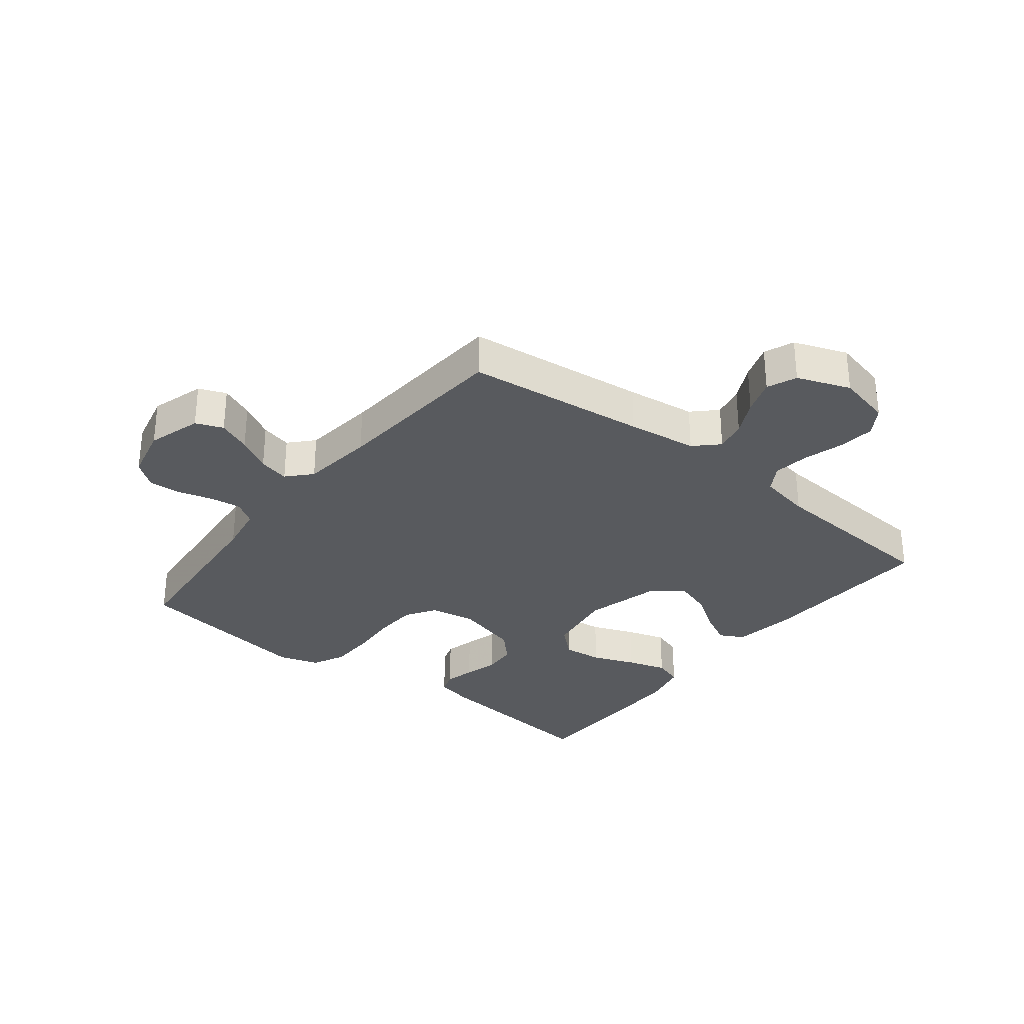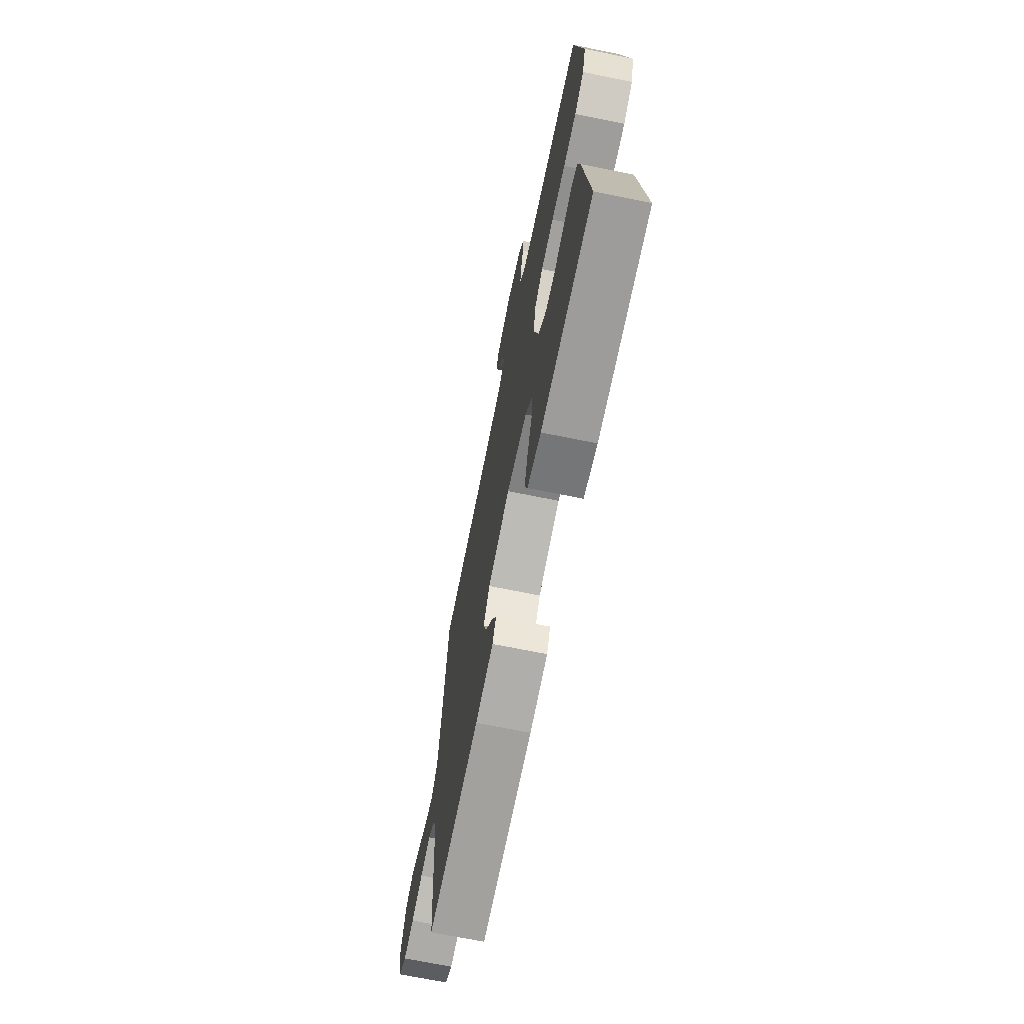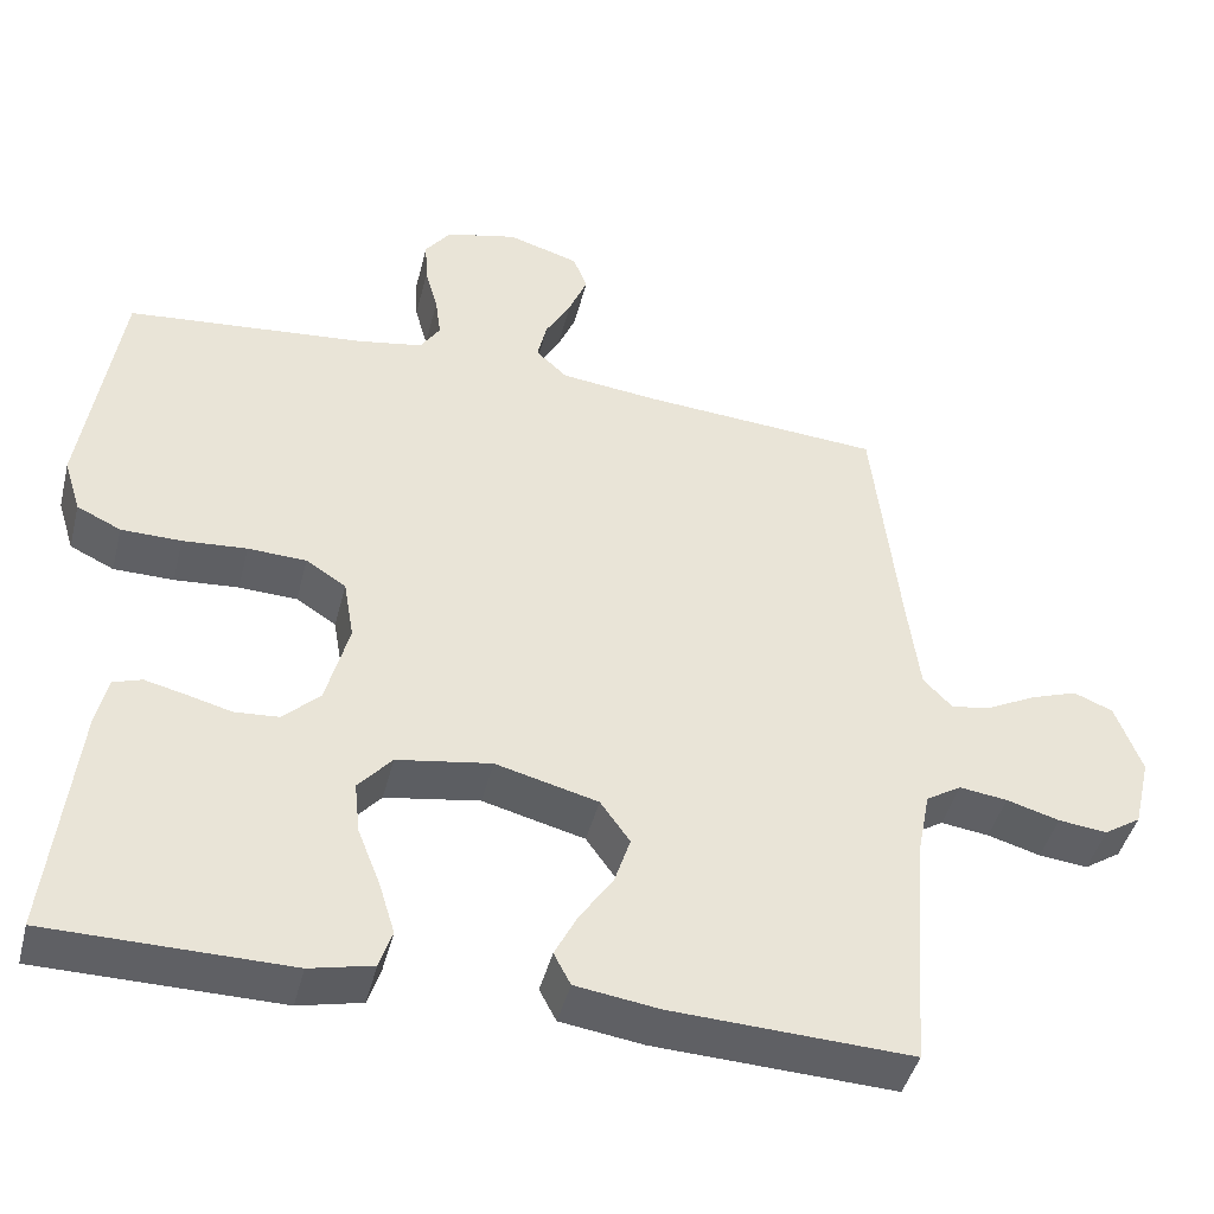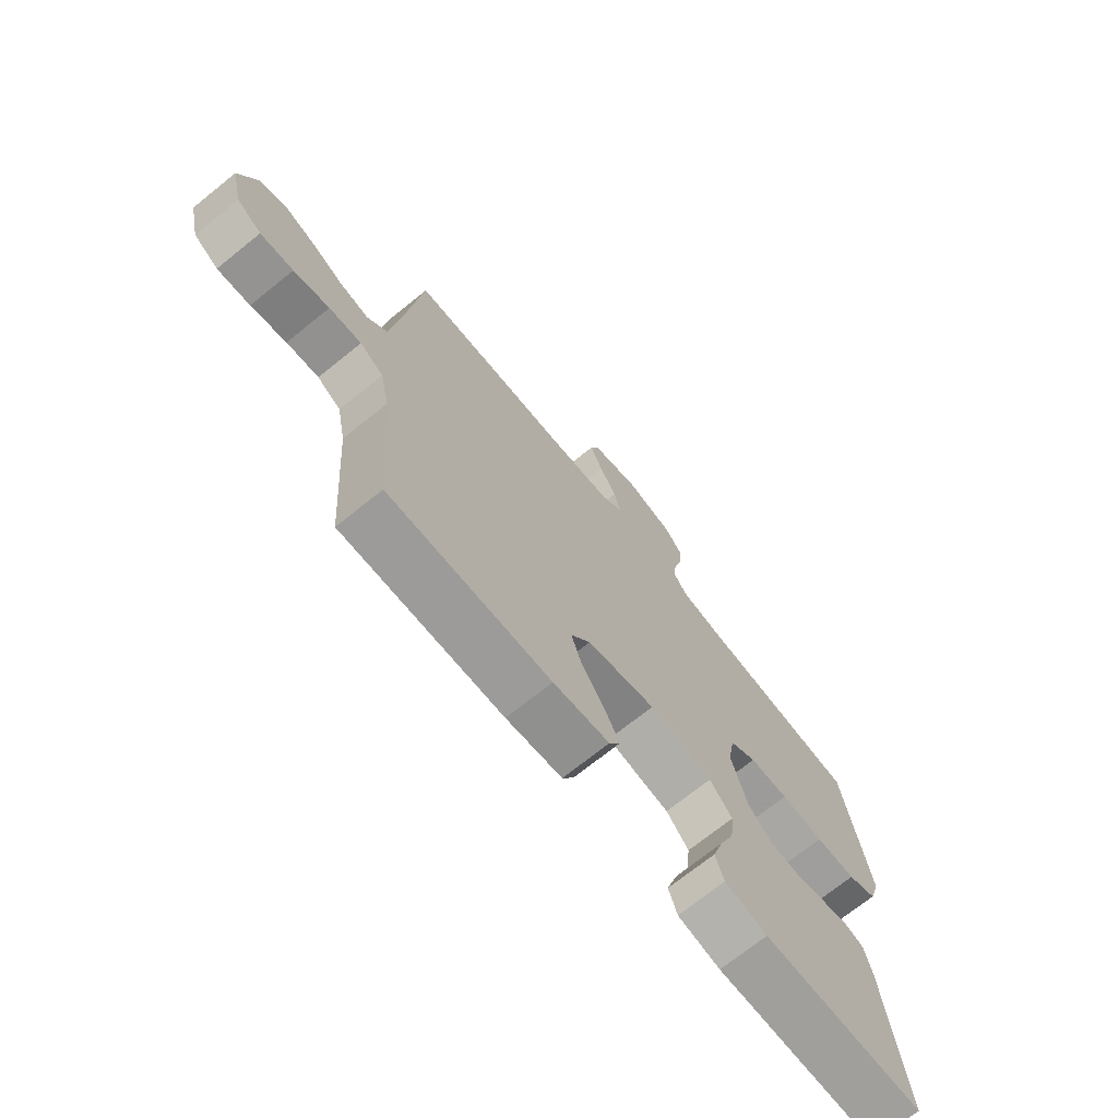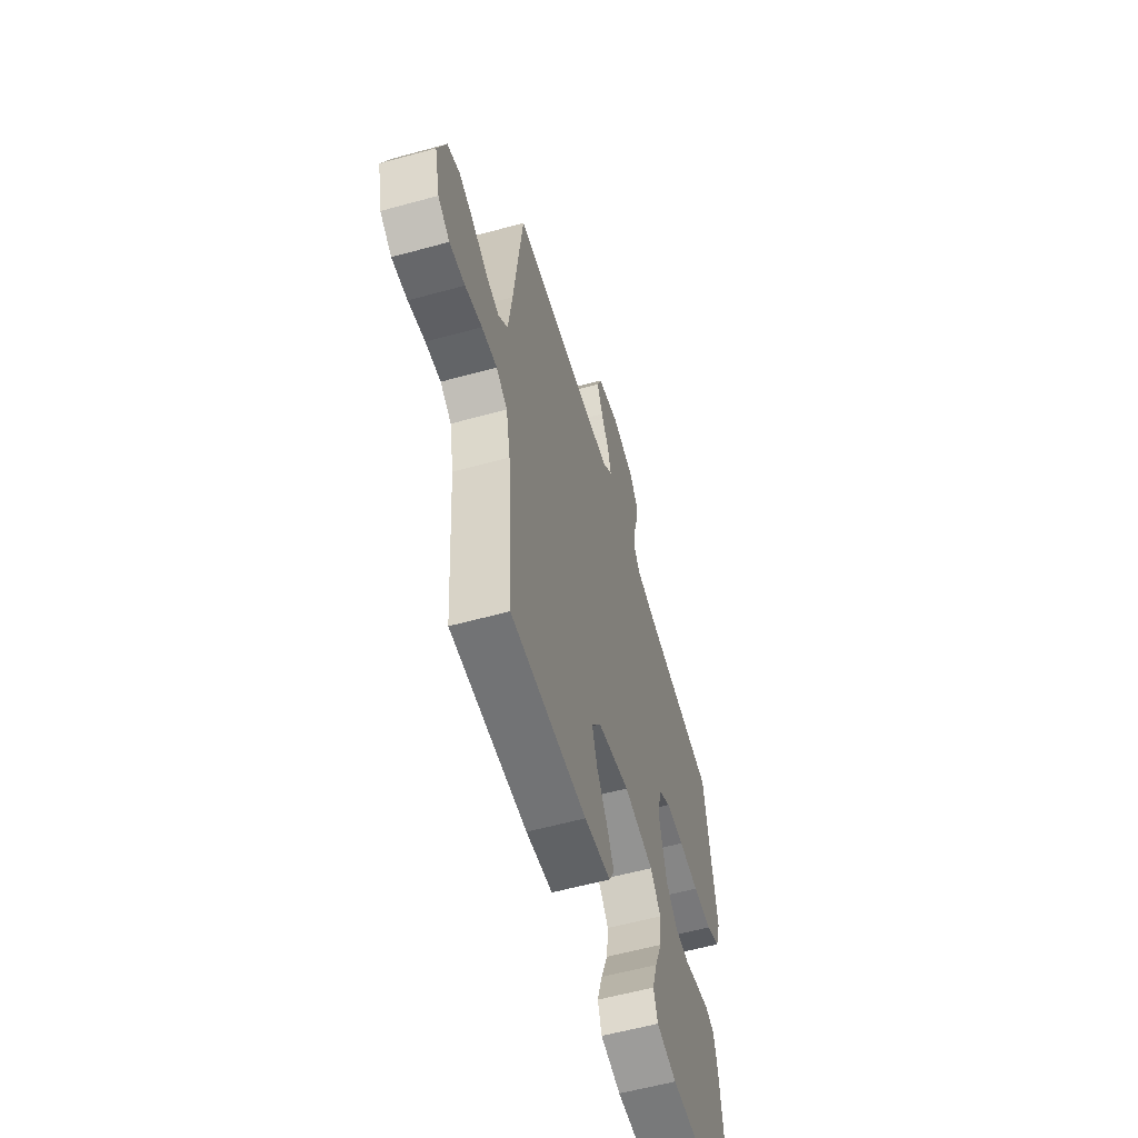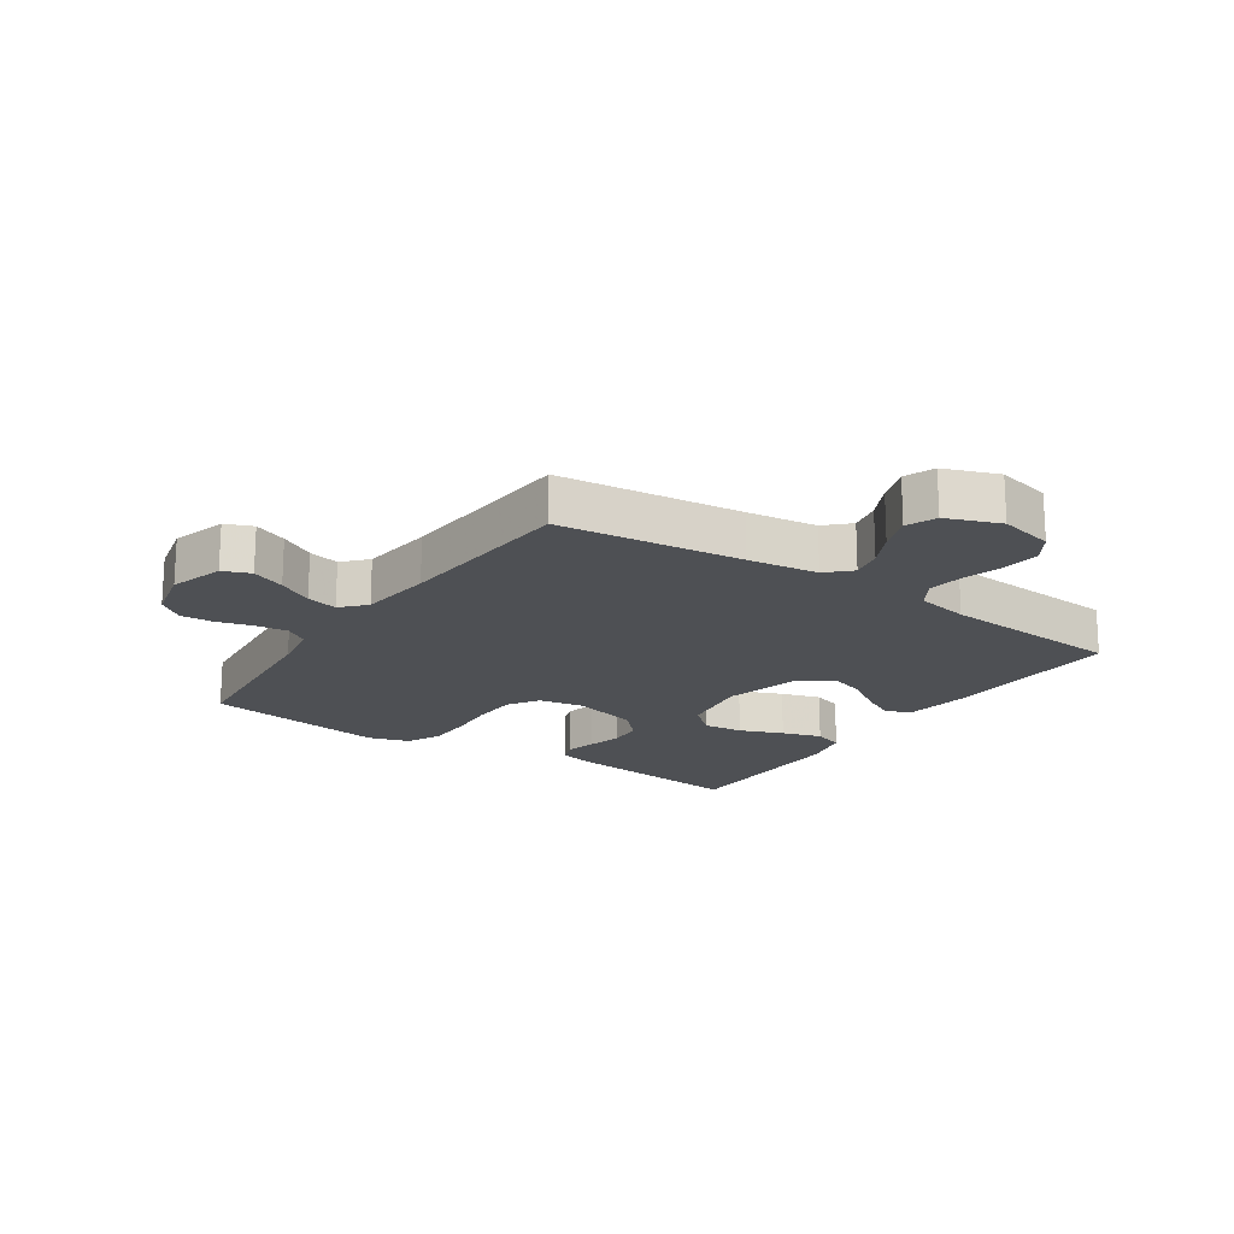
<metadata>
{"format":"obj","ext":"obj","renderer":"f3d","projection":"perspective","resolution":1024,"background":"white","views":[{"elev":-31.0,"azim":51.7,"up":"+Y"},{"elev":-69.6,"azim":-101.5,"up":"+Z"},{"elev":-43.9,"azim":-14.0,"up":"+Z"},{"elev":-71.6,"azim":128.8,"up":"+Z"},{"elev":-58.2,"azim":105.9,"up":"+Z"},{"elev":-18.6,"azim":56.0,"up":"+Y"}]}
</metadata>
<code>
v 0.5 0.07 0.5
v 0.534 0.07 0.2
v 0.549 0.07 0.085
v 0.586 0.07 0.047
v 0.638 0.07 0.058
v 0.697 0.07 0.088
v 0.755 0.07 0.108
v 0.804 0.07 0.088
v 0.837 0.07 0
v 0.816 0.07 -0.09
v 0.77 0.07 -0.12
v 0.709 0.07 -0.113
v 0.643 0.07 -0.094
v 0.583 0.07 -0.086
v 0.539 0.07 -0.113
v 0.522 0.07 -0.2
v 0.5 0.07 -0.5
v 0.2 0.07 -0.487
v 0.096 0.07 -0.472
v 0.075 0.07 -0.432
v 0.103 0.07 -0.377
v 0.145 0.07 -0.315
v 0.165 0.07 -0.254
v 0.128 0.07 -0.202
v 0 0.07 -0.169
v -0.118 0.07 -0.188
v -0.16 0.07 -0.236
v -0.153 0.07 -0.301
v -0.125 0.07 -0.372
v -0.105 0.07 -0.437
v -0.121 0.07 -0.485
v -0.2 0.07 -0.503
v -0.5 0.07 -0.5
v -0.466 0.07 -0.2
v -0.452 0.07 -0.14
v -0.416 0.07 -0.128
v -0.366 0.07 -0.14
v -0.309 0.07 -0.155
v -0.254 0.07 -0.151
v -0.208 0.07 -0.107
v -0.179 0.07 0
v -0.192 0.07 0.076
v -0.242 0.07 0.108
v -0.315 0.07 0.111
v -0.395 0.07 0.105
v -0.47 0.07 0.106
v -0.525 0.07 0.132
v -0.546 0.07 0.2
v -0.5 0.07 0.5
v -0.2 0.07 0.528
v -0.12 0.07 0.542
v -0.095 0.07 0.58
v -0.102 0.07 0.632
v -0.118 0.07 0.69
v -0.121 0.07 0.744
v -0.089 0.07 0.786
v 0 0.07 0.807
v 0.089 0.07 0.78
v 0.107 0.07 0.735
v 0.084 0.07 0.68
v 0.052 0.07 0.623
v 0.04 0.07 0.572
v 0.079 0.07 0.536
v 0.2 0.07 0.522
v 0.5 0 0.5
v 0.534 0 0.2
v 0.549 0 0.085
v 0.586 0 0.047
v 0.638 0 0.058
v 0.697 0 0.088
v 0.755 0 0.108
v 0.804 0 0.088
v 0.837 0 0
v 0.816 0 -0.09
v 0.77 0 -0.12
v 0.709 0 -0.113
v 0.643 0 -0.094
v 0.583 0 -0.086
v 0.539 0 -0.113
v 0.522 0 -0.2
v 0.5 0 -0.5
v 0.2 0 -0.487
v 0.096 0 -0.472
v 0.075 0 -0.432
v 0.103 0 -0.377
v 0.145 0 -0.315
v 0.165 0 -0.254
v 0.128 0 -0.202
v 0 0 -0.169
v -0.118 0 -0.188
v -0.16 0 -0.236
v -0.153 0 -0.301
v -0.125 0 -0.372
v -0.105 0 -0.437
v -0.121 0 -0.485
v -0.2 0 -0.503
v -0.5 0 -0.5
v -0.466 0 -0.2
v -0.452 0 -0.14
v -0.416 0 -0.128
v -0.366 0 -0.14
v -0.309 0 -0.155
v -0.254 0 -0.151
v -0.208 0 -0.107
v -0.179 0 0
v -0.192 0 0.076
v -0.242 0 0.108
v -0.315 0 0.111
v -0.395 0 0.105
v -0.47 0 0.106
v -0.525 0 0.132
v -0.546 0 0.2
v -0.5 0 0.5
v -0.2 0 0.528
v -0.12 0 0.542
v -0.095 0 0.58
v -0.102 0 0.632
v -0.118 0 0.69
v -0.121 0 0.744
v -0.089 0 0.786
v 0 0 0.807
v 0.089 0 0.78
v 0.107 0 0.735
v 0.084 0 0.68
v 0.052 0 0.623
v 0.04 0 0.572
v 0.079 0 0.536
v 0.2 0 0.522
f 59 60 61
f 58 59 61
f 57 58 61
f 56 57 61
f 55 56 61
f 54 55 61
f 53 54 61
f 52 53 61 62
f 51 52 62 63
f 48 49 50
f 47 48 50
f 46 47 50
f 45 46 50
f 44 45 50
f 51 63 64
f 50 51 64
f 44 50 64
f 43 44 64
f 36 37 38
f 35 36 38
f 34 35 38
f 33 34 38
f 32 33 38
f 31 32 38
f 30 31 38
f 29 30 38
f 28 29 38
f 27 28 38 39
f 26 27 39 40
f 20 21 22
f 19 20 22
f 18 19 22
f 17 18 22
f 16 17 22
f 15 16 22 23
f 14 15 23 24
f 11 12 13
f 10 11 13
f 9 10 13
f 8 9 13
f 7 8 13
f 6 7 13
f 5 6 13
f 4 5 13 14
f 14 24 25
f 4 14 25
f 3 4 25
f 64 1 2
f 43 64 2
f 42 43 2
f 26 40 41
f 26 41 42
f 25 26 42
f 3 25 42
f 2 3 42
f 125 124 123
f 125 123 122
f 125 122 121
f 125 121 120
f 125 120 119
f 125 119 118
f 125 118 117
f 126 125 117 116
f 127 126 116 115
f 114 113 112
f 114 112 111
f 114 111 110
f 114 110 109
f 114 109 108
f 128 127 115
f 128 115 114
f 128 114 108
f 128 108 107
f 102 101 100
f 102 100 99
f 102 99 98
f 102 98 97
f 102 97 96
f 102 96 95
f 102 95 94
f 102 94 93
f 102 93 92
f 103 102 92 91
f 104 103 91 90
f 86 85 84
f 86 84 83
f 86 83 82
f 86 82 81
f 86 81 80
f 87 86 80 79
f 88 87 79 78
f 77 76 75
f 77 75 74
f 77 74 73
f 77 73 72
f 77 72 71
f 77 71 70
f 77 70 69
f 78 77 69 68
f 89 88 78
f 89 78 68
f 89 68 67
f 66 65 128
f 66 128 107
f 66 107 106
f 105 104 90
f 106 105 90
f 106 90 89
f 106 89 67
f 106 67 66
f 1 65 66 2
f 2 66 67 3
f 3 67 68 4
f 4 68 69 5
f 5 69 70 6
f 6 70 71 7
f 7 71 72 8
f 8 72 73 9
f 9 73 74 10
f 10 74 75 11
f 11 75 76 12
f 12 76 77 13
f 13 77 78 14
f 14 78 79 15
f 15 79 80 16
f 16 80 81 17
f 17 81 82 18
f 18 82 83 19
f 19 83 84 20
f 20 84 85 21
f 21 85 86 22
f 22 86 87 23
f 23 87 88 24
f 24 88 89 25
f 25 89 90 26
f 26 90 91 27
f 27 91 92 28
f 28 92 93 29
f 29 93 94 30
f 30 94 95 31
f 31 95 96 32
f 32 96 97 33
f 33 97 98 34
f 34 98 99 35
f 35 99 100 36
f 36 100 101 37
f 37 101 102 38
f 38 102 103 39
f 39 103 104 40
f 40 104 105 41
f 41 105 106 42
f 42 106 107 43
f 43 107 108 44
f 44 108 109 45
f 45 109 110 46
f 46 110 111 47
f 47 111 112 48
f 48 112 113 49
f 49 113 114 50
f 50 114 115 51
f 51 115 116 52
f 52 116 117 53
f 53 117 118 54
f 54 118 119 55
f 55 119 120 56
f 56 120 121 57
f 57 121 122 58
f 58 122 123 59
f 59 123 124 60
f 60 124 125 61
f 61 125 126 62
f 62 126 127 63
f 63 127 128 64
f 64 128 65 1

</code>
